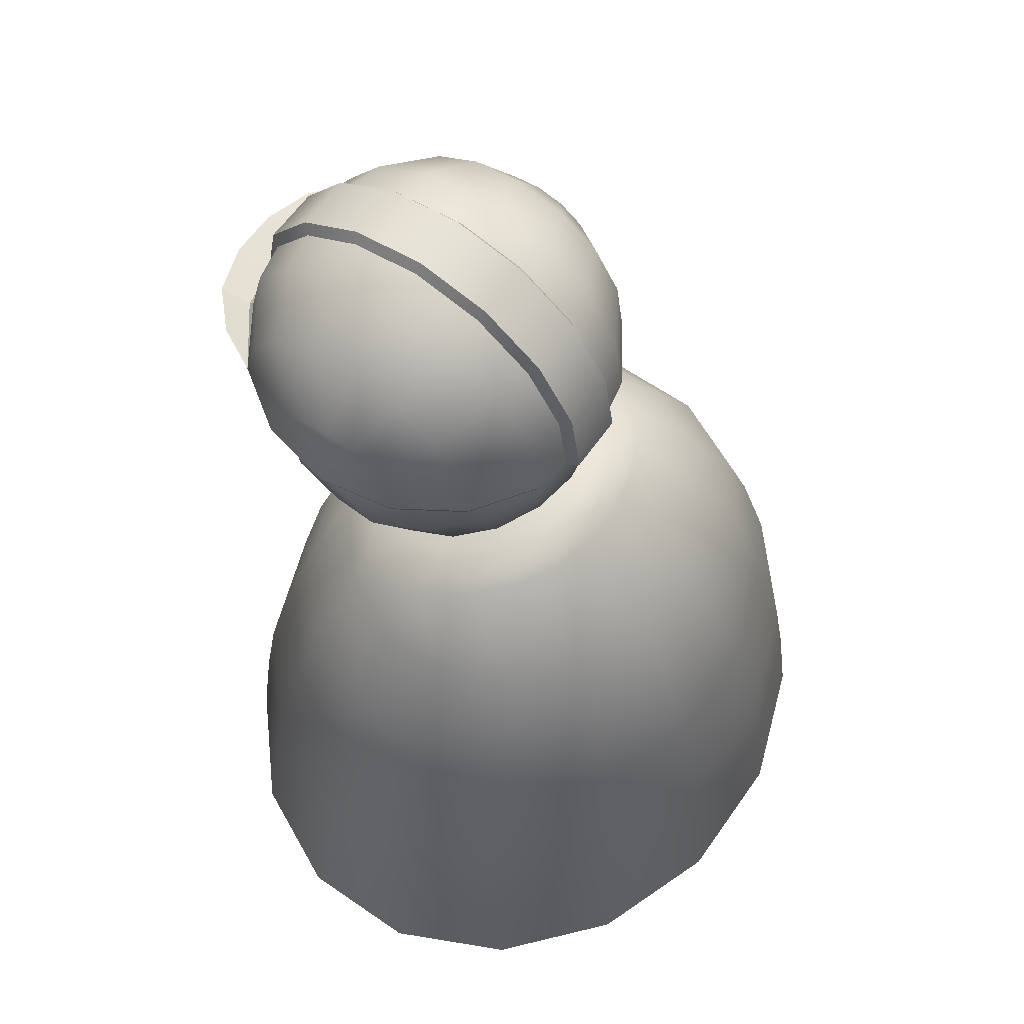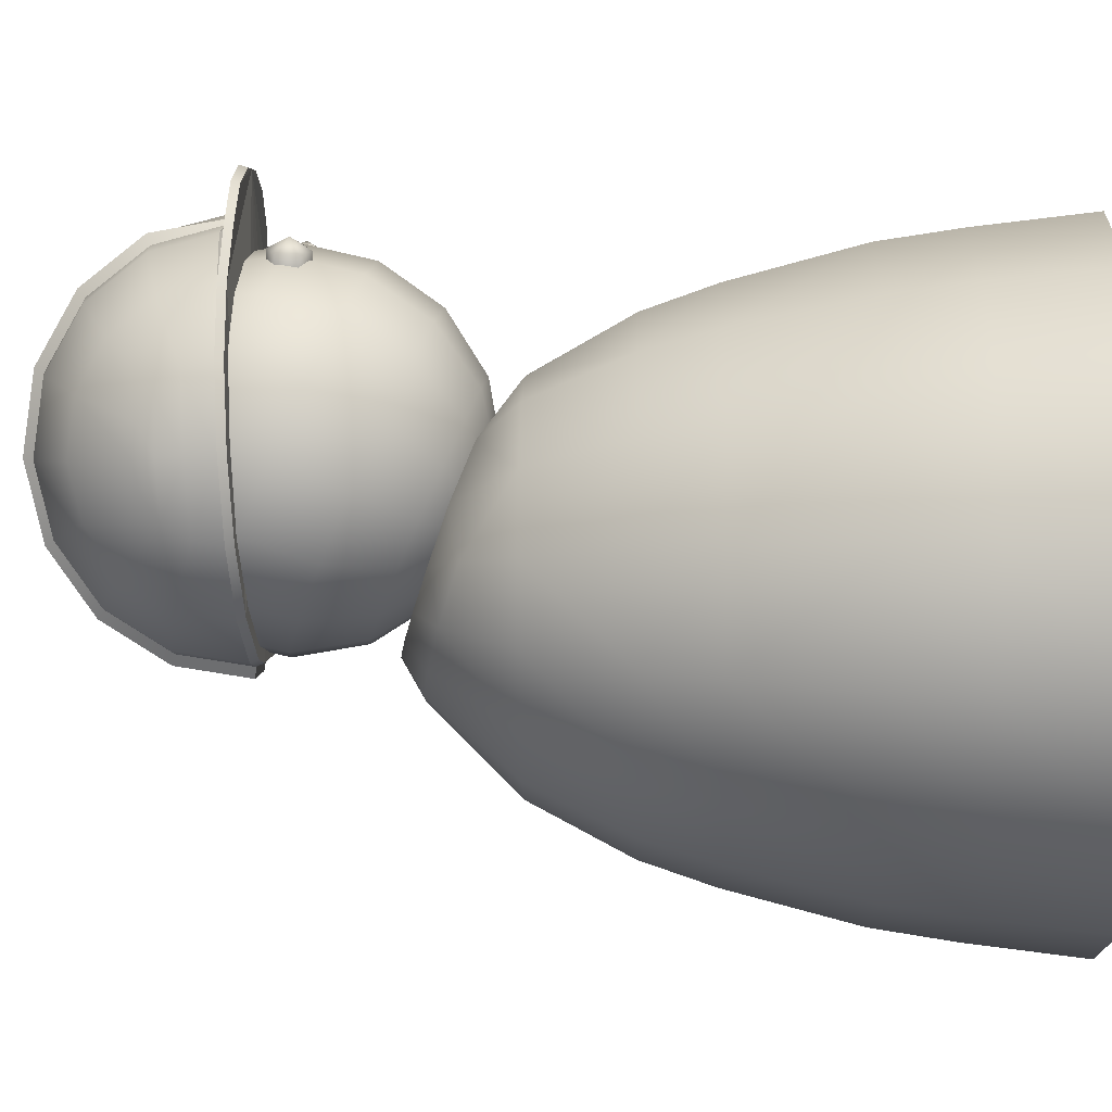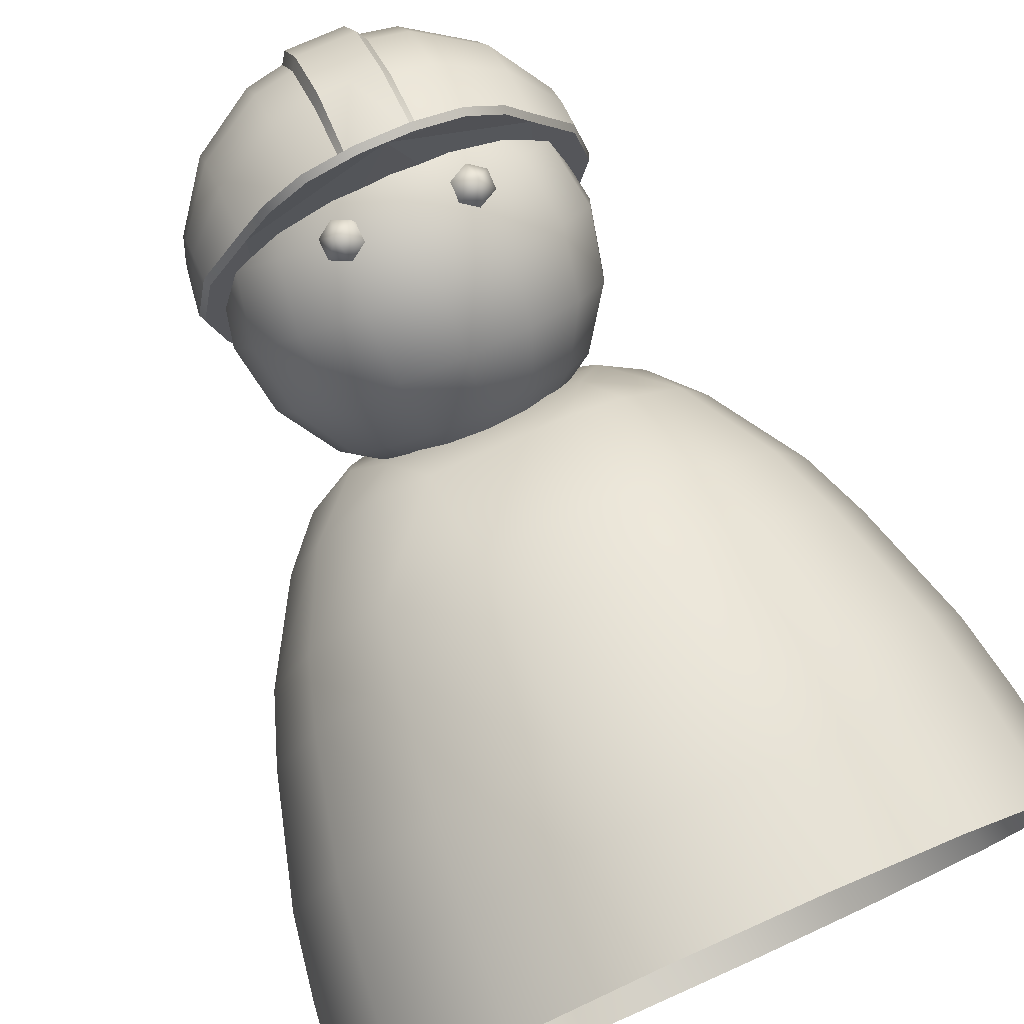
<metadata>
{"format":"obj","ext":"obj","renderer":"f3d","projection":"perspective","resolution":1024,"background":"white","views":[{"elev":61.7,"azim":125.0,"up":"+Y"},{"elev":4.5,"azim":-88.3,"up":"+Z"},{"elev":76.2,"azim":-24.0,"up":"+Z"}]}
</metadata>
<code>
v  -0 74.97 1.247
v  0 69.37 17.16
v  12.78 69.63 16.68
v  16.68 72.42 9.725
v  16.2 74.79 2.824
v  14.19 76.59 -2.388
v  10.46 77.81 -5.943
v  6.288 78.5 -8.004
v  2.063 78.87 -8.813
v  24.09 64.45 14.04
v  16.1 64.45 21
v  22.8 70.94 3.871
v  19.81 73.39 -3.47
v  15.17 74.84 -8.819
v  9.379 75.73 -12.18
v  3.146 75.93 -13.69
v  -0 76.17 -13.72
v  -0 78.84 -8.885
v  20.34 51.71 26.53
v  9.16 64.45 23.5
v  8.454 51.71 30.82
v  30.45 51.71 17.74
v  35.92 51.71 6.239
v  28.42 64.45 4.941
v  35.92 51.71 -6.205
v  28.42 64.45 -4.907
v  30.45 51.71 -17.7
v  24.09 64.45 -14
v  20.34 51.71 -26.5
v  16.1 64.45 -20.97
v  7.144 51.71 -31.26
v  5.654 64.45 -24.74
v  -0 51.71 -31.26
v  -0 64.45 -24.74
v  8.471 42.49 34.1
v  22.32 42.47 29.11
v  33.39 42.52 19.45
v  39.37 42.56 6.838
v  39.37 42.56 -6.803
v  33.39 42.52 -19.41
v  22.32 42.47 -29.08
v  7.842 42.43 -34.32
v  -0 42.42 -34.32
v  26.11 15.29 34.05
v  25.08 25.76 32.71
v  8.807 25.76 38.58
v  9.169 15.29 40.16
v  39.08 15.29 22.76
v  37.54 25.76 21.86
v  46.1 15.29 8.003
v  44.28 25.76 7.687
v  46.1 15.29 -7.969
v  44.28 25.76 -7.653
v  39.08 15.29 -22.72
v  37.54 25.76 -21.83
v  26.11 15.29 -34.02
v  25.08 25.76 -32.67
v  9.169 15.29 -40.13
v  8.807 25.76 -38.54
v  -0 15.29 -40.13
v  -0 25.76 -38.54
v  27.25 0.2896 35.54
v  9.57 0.2896 41.92
v  40.79 0.2896 23.75
v  48.11 0.2896 8.352
v  48.11 0.2896 -8.318
v  40.79 0.2896 -23.72
v  27.25 0.2896 -35.5
v  9.57 0.2896 -41.88
v  -0 0.2896 -41.88
v  0 64.45 23.63
v  0 51.71 30.85
v  0 42.48 34.11
v  0 25.76 38.58
v  0 15.29 40.16
v  0 0.2896 41.92
v  -12.78 69.63 16.68
v  -16.68 72.42 9.725
v  -16.2 74.79 2.824
v  -14.19 76.59 -2.388
v  -10.46 77.81 -5.943
v  -6.288 78.5 -8.004
v  -2.063 78.87 -8.813
v  -24.09 64.45 14.04
v  -16.1 64.45 21
v  -22.8 70.94 3.871
v  -19.81 73.39 -3.47
v  -15.17 74.84 -8.819
v  -9.379 75.73 -12.18
v  -3.146 75.93 -13.69
v  -20.34 51.71 26.53
v  -8.454 51.71 30.82
v  -9.16 64.45 23.5
v  -30.45 51.71 17.74
v  -35.92 51.71 6.239
v  -28.42 64.45 4.941
v  -35.92 51.71 -6.205
v  -28.42 64.45 -4.907
v  -30.45 51.71 -17.7
v  -24.09 64.45 -14
v  -20.34 51.71 -26.5
v  -16.1 64.45 -20.97
v  -7.144 51.71 -31.26
v  -5.654 64.45 -24.74
v  -22.32 42.47 29.11
v  -8.471 42.49 34.1
v  -33.39 42.52 19.45
v  -39.37 42.56 6.838
v  -39.37 42.56 -6.803
v  -33.39 42.52 -19.41
v  -22.32 42.47 -29.08
v  -7.842 42.43 -34.32
v  -26.11 15.29 34.05
v  -9.169 15.29 40.16
v  -8.807 25.76 38.58
v  -25.08 25.76 32.71
v  -39.08 15.29 22.76
v  -37.54 25.76 21.86
v  -46.1 15.29 8.003
v  -44.28 25.76 7.687
v  -46.1 15.29 -7.969
v  -44.28 25.76 -7.653
v  -39.08 15.29 -22.72
v  -37.54 25.76 -21.83
v  -26.11 15.29 -34.02
v  -25.08 25.76 -32.67
v  -9.169 15.29 -40.13
v  -8.807 25.76 -38.54
v  -27.25 0.2896 35.54
v  -9.57 0.2896 41.92
v  -40.79 0.2896 23.75
v  -48.11 0.2896 8.352
v  -48.11 0.2896 -8.318
v  -40.79 0.2896 -23.72
v  -27.25 0.2896 -35.5
v  -9.57 0.2896 -41.88
v  0 113 24.54
v  0 107.6 32.16
v  3.5 107.9 31.52
v  6.467 108.7 29.71
v  8.449 109.9 27
v  9.146 111.3 23.8
v  8.449 112.7 20.6
v  6.467 113.9 17.89
v  3.5 114.8 16.08
v  0 115 15.45
v  -3.5 114.8 16.08
v  -6.467 113.9 17.89
v  -8.449 112.7 20.6
v  -9.146 111.3 23.8
v  -8.449 109.9 27
v  -6.467 108.7 29.71
v  -3.5 107.9 31.52
v  6.467 100.2 35.96
v  0 99.72 37.14
v  11.95 101.7 32.62
v  15.61 104 27.61
v  16.9 106.6 21.7
v  15.61 109.2 15.79
v  11.95 111.4 10.78
v  6.467 112.9 7.431
v  0 113.5 6.256
v  -6.467 112.9 7.431
v  -11.95 111.4 10.78
v  -15.61 109.2 15.79
v  -16.9 106.6 21.7
v  -15.61 104 27.61
v  -11.95 101.7 32.62
v  -6.467 100.2 35.96
v  8.449 91.21 37.19
v  0 90.53 38.72
v  15.61 93.16 32.81
v  20.4 96.07 26.27
v  22.08 99.5 18.55
v  20.4 102.9 10.83
v  15.61 105.8 4.281
v  8.449 107.8 -0.0924
v  -0 108.5 -1.628
v  -8.449 107.8 -0.0924
v  -15.61 105.8 4.281
v  -20.4 102.9 10.83
v  -22.08 99.5 18.55
v  -20.4 96.07 26.27
v  -15.61 93.16 32.81
v  -8.449 91.21 37.19
v  9.146 82.17 35.01
v  0 81.43 36.67
v  16.9 84.28 30.27
v  22.08 87.43 23.19
v  23.9 91.14 14.83
v  22.08 94.86 6.474
v  16.9 98.01 -0.6106
v  9.146 100.1 -5.344
v  -0 100.9 -7.006
v  -9.146 100.1 -5.344
v  -16.9 98.01 -0.6106
v  -22.08 94.86 6.474
v  -23.9 91.14 14.83
v  -22.08 87.43 23.19
v  -16.9 84.28 30.27
v  -9.146 82.17 35.01
v  8.449 74.5 29.75
v  0 73.82 31.29
v  15.61 76.44 25.38
v  20.4 79.35 18.83
v  22.08 82.79 11.11
v  20.4 86.22 3.394
v  15.61 89.13 -3.151
v  8.449 91.08 -7.525
v  -0 91.76 -9.06
v  -8.449 91.08 -7.525
v  -15.61 89.13 -3.151
v  -20.4 86.22 3.394
v  -22.08 82.79 11.11
v  -20.4 79.35 18.83
v  -15.61 76.44 25.38
v  -8.449 74.5 29.75
v  6.467 69.36 22.23
v  0 68.84 23.4
v  11.95 70.85 18.88
v  15.61 73.08 13.87
v  16.9 75.7 7.964
v  15.61 78.33 2.055
v  11.95 80.56 -2.954
v  6.467 82.05 -6.302
v  -0 82.57 -7.477
v  -6.467 82.05 -6.302
v  -11.95 80.56 -2.954
v  -15.61 78.33 2.055
v  -16.9 75.7 7.964
v  -15.61 73.08 13.87
v  -11.95 70.85 18.88
v  -6.467 69.36 22.23
v  3.5 67.54 13.58
v  0 67.25 14.22
v  6.467 68.34 11.77
v  8.449 69.55 9.057
v  9.146 70.97 5.859
v  8.449 72.39 2.661
v  6.467 73.6 -0.0501
v  3.5 74.4 -1.862
v  -0 74.69 -2.498
v  -3.5 74.4 -1.862
v  -6.467 73.6 -0.0501
v  -8.449 72.39 2.661
v  -9.146 70.97 5.859
v  -8.449 69.55 9.057
v  -6.467 68.34 11.77
v  -3.5 67.54 13.58
v  0 69.31 5.12
v  8.905 90.61 39.21
v  10.63 92.03 37.14
v  8.489 93.34 37.92
v  10.58 89.4 36.98
v  8.385 88.08 37.6
v  6.24 89.4 38.38
v  6.292 92.03 38.54
v  9.699 92.22 34.25
v  7.554 93.54 35.03
v  9.647 89.59 34.09
v  7.45 88.28 34.71
v  5.305 89.59 35.5
v  5.357 92.22 35.66
v  -8.905 90.61 39.21
v  -8.489 93.34 37.92
v  -10.63 92.03 37.14
v  -10.58 89.4 36.98
v  -8.385 88.08 37.6
v  -6.24 89.4 38.38
v  -6.292 92.03 38.54
v  -7.554 93.54 35.03
v  -9.699 92.22 34.25
v  -9.647 89.59 34.09
v  -7.45 88.28 34.71
v  -5.305 89.59 35.5
v  -5.357 92.22 35.66
v  24.2 105.5 18.94
v  24.2 103.6 22.3
v  25.13 103.4 15.22
v  24.2 106 15.07
v  24.2 96.01 5.581
v  18.52 95.59 -2.906
v  18.52 102.4 -1.865
v  24.2 99.7 6.144
v  18.52 108.3 1.833
v  24.2 102.9 8.145
v  18.52 112.4 7.626
v  24.2 105.1 11.28
v  18.52 114.1 14.63
v  18.52 113.1 21.78
v  18.52 109.6 27.99
v  18.52 104.1 32.31
v  24.2 100.6 24.64
v  18.52 97.42 34.09
v  24.2 97 25.6
v  10.02 95.31 -8.576
v  10.02 104.2 -7.216
v  10.02 111.9 -2.384
v  10.02 117.3 5.184
v  10.02 119.5 14.34
v  10.02 118.2 23.68
v  10.02 113.6 31.79
v  10.02 106.4 37.44
v  10.02 98.33 39.59
v  4.876 95.26 -9.599
v  4.876 104.5 -8.181
v  4.875 112.6 -3.145
v  4.875 118.2 4.744
v  4.875 120.5 14.28
v  4.875 119.1 24.02
v  4.875 114.3 32.48
v  4.875 106.8 38.36
v  4.875 98.38 40.61
v  3.965 105 -9.623
v  3.965 95.47 -11.11
v  -0 95.47 -11.11
v  -0 105 -9.623
v  3.965 113.6 -4.281
v  -0 113.6 -4.281
v  3.965 119.5 4.086
v  0 119.5 4.086
v  3.965 121.9 14.2
v  0 121.9 14.2
v  3.965 120.5 24.53
v  0 120.5 24.53
v  3.965 115.4 33.5
v  0 115.4 33.5
v  3.965 107.5 39.74
v  0 107.5 39.74
v  0 98.26 42.1
v  4.169 98.31 41.34
v  -0 95.26 -9.599
v  4.183 97.68 41.45
v  10.02 97.63 40.33
v  10.02 97 45.35
v  15.13 97.08 40.53
v  3.462 96.97 47.49
v  0 97.75 40.78
v  0 96.97 47.49
v  4.345 97.75 40.78
v  4.838 94.27 -9.172
v  9.874 94.32 -8.171
v  18.25 94.59 -2.585
v  0 95.95 47.15
v  23.84 95.01 5.775
v  25.8 95.5 15.64
v  18.19 96.41 33.95
v  23.84 95.99 25.5
v  14.81 96.07 40.37
v  9.808 95.98 45.06
v  3.401 95.95 47.15
v  -0 94.27 -9.172
v  26.19 96.51 15.59
v  25.67 100.2 15.39
v  -24.2 105.5 18.94
v  -24.2 106 15.07
v  -25.13 103.4 15.22
v  -24.2 103.6 22.3
v  -24.2 96.01 5.581
v  -24.2 99.7 6.144
v  -18.52 102.4 -1.865
v  -18.52 95.59 -2.906
v  -24.2 102.9 8.145
v  -18.52 108.3 1.833
v  -24.2 105.1 11.28
v  -18.52 112.4 7.626
v  -18.52 114.1 14.63
v  -18.52 113.1 21.78
v  -18.52 109.6 27.99
v  -24.2 100.6 24.64
v  -18.52 104.1 32.31
v  -24.2 97 25.6
v  -18.52 97.42 34.09
v  -10.02 104.2 -7.216
v  -10.02 95.31 -8.576
v  -10.02 111.9 -2.384
v  -10.02 117.3 5.184
v  -10.02 119.5 14.34
v  -10.02 118.2 23.68
v  -10.02 113.6 31.79
v  -10.02 106.4 37.44
v  -10.02 98.33 39.59
v  -4.876 104.5 -8.181
v  -4.876 95.26 -9.599
v  -4.875 112.6 -3.145
v  -4.875 118.2 4.744
v  -4.875 120.5 14.28
v  -4.875 119.1 24.02
v  -4.875 114.3 32.48
v  -4.875 106.8 38.36
v  -4.875 98.38 40.61
v  -3.965 105 -9.623
v  -3.965 95.47 -11.11
v  -3.965 113.6 -4.281
v  -3.965 119.5 4.086
v  -3.965 121.9 14.2
v  -3.965 120.5 24.53
v  -3.965 115.4 33.5
v  -3.965 107.5 39.74
v  -4.169 98.31 41.34
v  -15.13 97.08 40.53
v  -10.02 97 45.35
v  -10.02 97.63 40.33
v  -3.462 96.97 47.49
v  -4.183 97.68 41.45
v  -4.345 97.75 40.78
v  -9.808 95.98 45.06
v  -14.81 96.07 40.37
v  -18.19 96.41 33.95
v  -23.84 95.99 25.5
v  -25.8 95.5 15.64
v  -18.25 94.59 -2.585
v  -23.84 95.01 5.775
v  -9.874 94.32 -8.171
v  -4.838 94.27 -9.172
v  -3.401 95.95 47.15
v  -26.19 96.51 15.59
v  -25.67 100.2 15.39
v  0 97.62 42.26
g workman
f 1 2 3
f 1 3 4
f 1 4 5
f 1 5 6
f 1 6 7
f 1 7 8
f 1 8 9
f 10 4 3 11
f 12 5 4 10
f 13 6 5 12
f 14 7 6 13
f 15 8 7 14
f 16 9 8 15
f 17 18 9 16
f 19 11 20 21
f 22 10 11 19
f 23 24 10 22
f 25 26 24 23
f 27 28 26 25
f 29 30 28 27
f 31 32 30 29
f 33 34 32 31
f 19 21 35 36
f 22 19 36 37
f 23 22 37 38
f 25 23 38 39
f 40 27 25 39
f 41 29 27 40
f 42 31 29 41
f 43 33 31 42
f 44 45 46 47
f 48 49 45 44
f 50 51 49 48
f 52 53 51 50
f 54 55 53 52
f 56 57 55 54
f 58 59 57 56
f 60 61 59 58
f 62 44 47 63
f 64 48 44 62
f 65 50 48 64
f 66 52 50 65
f 67 54 52 66
f 68 56 54 67
f 69 58 56 68
f 70 60 58 69
f 20 11 3
f 1 9 18
f 2 71 20 3
f 71 72 21 20
f 35 73 74 46
f 46 74 75 47
f 47 75 76 63
f 10 24 12
f 26 13 12 24
f 28 14 13 26
f 30 15 14 28
f 32 16 15 30
f 34 17 16 32
f 36 35 46 45
f 37 36 45 49
f 38 37 49 51
f 39 38 51 53
f 55 40 39 53
f 57 41 40 55
f 59 42 41 57
f 61 43 42 59
f 73 35 21 72
f 1 77 2
f 1 78 77
f 1 79 78
f 1 80 79
f 1 81 80
f 1 82 81
f 1 83 82
f 84 85 77 78
f 86 84 78 79
f 87 86 79 80
f 88 87 80 81
f 89 88 81 82
f 90 89 82 83
f 17 90 83 18
f 91 92 93 85
f 94 91 85 84
f 95 94 84 96
f 97 95 96 98
f 99 97 98 100
f 101 99 100 102
f 103 101 102 104
f 33 103 104 34
f 91 105 106 92
f 94 107 105 91
f 95 108 107 94
f 97 109 108 95
f 110 109 97 99
f 111 110 99 101
f 112 111 101 103
f 43 112 103 33
f 113 114 115 116
f 117 113 116 118
f 119 117 118 120
f 121 119 120 122
f 123 121 122 124
f 125 123 124 126
f 127 125 126 128
f 60 127 128 61
f 129 130 114 113
f 131 129 113 117
f 132 131 117 119
f 133 132 119 121
f 134 133 121 123
f 135 134 123 125
f 136 135 125 127
f 70 136 127 60
f 93 77 85
f 1 18 83
f 2 77 93 71
f 71 93 92 72
f 106 115 74 73
f 115 114 75 74
f 114 130 76 75
f 84 86 96
f 98 96 86 87
f 100 98 87 88
f 102 100 88 89
f 104 102 89 90
f 34 104 90 17
f 105 116 115 106
f 107 118 116 105
f 108 120 118 107
f 109 122 120 108
f 124 122 109 110
f 126 124 110 111
f 128 126 111 112
f 61 128 112 43
f 73 72 92 106
f 137 138 139
f 137 139 140
f 137 140 141
f 137 141 142
f 137 142 143
f 137 143 144
f 137 144 145
f 137 145 146
f 137 146 147
f 137 147 148
f 137 148 149
f 137 149 150
f 137 150 151
f 137 151 152
f 137 152 153
f 137 153 138
f 154 139 138 155
f 156 140 139 154
f 157 141 140 156
f 158 142 141 157
f 159 143 142 158
f 160 144 143 159
f 161 145 144 160
f 162 146 145 161
f 163 147 146 162
f 164 148 147 163
f 165 149 148 164
f 166 150 149 165
f 167 151 150 166
f 168 152 151 167
f 169 153 152 168
f 155 138 153 169
f 170 154 155 171
f 172 156 154 170
f 173 157 156 172
f 174 158 157 173
f 175 159 158 174
f 176 160 159 175
f 177 161 160 176
f 178 162 161 177
f 179 163 162 178
f 180 164 163 179
f 181 165 164 180
f 182 166 165 181
f 183 167 166 182
f 184 168 167 183
f 185 169 168 184
f 171 155 169 185
f 186 170 171 187
f 188 172 170 186
f 189 173 172 188
f 190 174 173 189
f 191 175 174 190
f 192 176 175 191
f 193 177 176 192
f 194 178 177 193
f 195 179 178 194
f 196 180 179 195
f 197 181 180 196
f 198 182 181 197
f 199 183 182 198
f 200 184 183 199
f 201 185 184 200
f 187 171 185 201
f 202 186 187 203
f 204 188 186 202
f 205 189 188 204
f 206 190 189 205
f 207 191 190 206
f 208 192 191 207
f 209 193 192 208
f 210 194 193 209
f 211 195 194 210
f 212 196 195 211
f 213 197 196 212
f 214 198 197 213
f 215 199 198 214
f 216 200 199 215
f 217 201 200 216
f 203 187 201 217
f 218 202 203 219
f 220 204 202 218
f 221 205 204 220
f 222 206 205 221
f 223 207 206 222
f 224 208 207 223
f 225 209 208 224
f 226 210 209 225
f 227 211 210 226
f 228 212 211 227
f 229 213 212 228
f 230 214 213 229
f 231 215 214 230
f 232 216 215 231
f 233 217 216 232
f 219 203 217 233
f 234 218 219 235
f 236 220 218 234
f 237 221 220 236
f 238 222 221 237
f 239 223 222 238
f 240 224 223 239
f 241 225 224 240
f 242 226 225 241
f 243 227 226 242
f 244 228 227 243
f 245 229 228 244
f 246 230 229 245
f 247 231 230 246
f 248 232 231 247
f 249 233 232 248
f 235 219 233 249
f 250 234 235
f 250 236 234
f 250 237 236
f 250 238 237
f 250 239 238
f 250 240 239
f 250 241 240
f 250 242 241
f 250 243 242
f 250 244 243
f 250 245 244
f 250 246 245
f 250 247 246
f 250 248 247
f 250 249 248
f 250 235 249
f 251 252 253
f 251 254 252
f 251 255 254
f 251 256 255
f 251 257 256
f 251 253 257
f 253 252 258 259
f 252 254 260 258
f 254 255 261 260
f 255 256 262 261
f 256 257 263 262
f 257 253 259 263
f 264 265 266
f 264 266 267
f 264 267 268
f 264 268 269
f 264 269 270
f 264 270 265
f 265 271 272 266
f 266 272 273 267
f 267 273 274 268
f 268 274 275 269
f 269 275 276 270
f 270 276 271 265
f 277 278 279 280
f 281 282 283 284
f 284 283 285 286
f 286 285 287 288
f 288 287 289 280
f 280 289 290 277
f 277 290 291 278
f 278 291 292 293
f 293 292 294 295
f 282 296 297 283
f 283 297 298 285
f 285 298 299 287
f 287 299 300 289
f 289 300 301 290
f 290 301 302 291
f 291 302 303 292
f 294 292 303 304
f 296 305 306 297
f 297 306 307 298
f 298 307 308 299
f 299 308 309 300
f 300 309 310 301
f 301 310 311 302
f 302 311 312 303
f 303 312 313 304
f 314 315 316 317
f 318 314 317 319
f 320 318 319 321
f 322 320 321 323
f 324 322 323 325
f 326 324 325 327
f 328 326 327 329
f 329 330 331 328
f 315 314 306 305
f 315 305 332 316
f 313 331 333
f 326 328 312 311
f 324 326 311 310
f 322 324 310 309
f 320 322 309 308
f 318 320 308 307
f 314 318 307 306
f 294 334 335 336
f 337 335 334 333
f 338 339 337 333
f 338 333 340
f 341 342 343 344
f 343 345 346 347
f 346 348 347
f 347 349 350 344
f 350 351 344
f 343 347 344
f 341 344 352
f 279 286 288 280
f 353 354 293 295
f 284 354 353 281
f 354 279 278 293
f 286 279 354 284
f 346 345 281 353
f 348 346 353 295
f 347 348 295 294
f 349 347 294 336
f 350 349 336 335
f 351 350 335 337
f 351 337 339 344
f 342 341 305 296
f 343 342 296 282
f 345 343 282 281
f 341 352 332 305
f 355 356 357 358
f 359 360 361 362
f 360 363 364 361
f 363 365 366 364
f 365 356 367 366
f 356 355 368 367
f 355 358 369 368
f 358 370 371 369
f 370 372 373 371
f 362 361 374 375
f 361 364 376 374
f 364 366 377 376
f 366 367 378 377
f 367 368 379 378
f 368 369 380 379
f 369 371 381 380
f 382 381 371 373
f 375 374 383 384
f 374 376 385 383
f 376 377 386 385
f 377 378 387 386
f 378 379 388 387
f 379 380 389 388
f 380 381 390 389
f 381 382 391 390
f 392 317 316 393
f 394 319 317 392
f 395 321 319 394
f 396 323 321 395
f 397 325 323 396
f 398 327 325 397
f 399 329 327 398
f 329 399 400 330
f 393 384 383 392
f 393 316 332 384
f 400 399 390 391
f 398 389 390 399
f 397 388 389 398
f 396 387 388 397
f 395 386 387 396
f 394 385 386 395
f 392 383 385 394
f 373 401 402 403
f 404 405 403 402
f 338 406 405 404
f 338 404 339
f 407 408 409 344
f 409 410 411 412
f 411 413 412
f 412 414 415 344
f 415 352 344
f 409 412 344
f 407 344 416
f 357 356 365 363
f 417 372 370 418
f 360 359 417 418
f 418 370 358 357
f 363 360 418 357
f 411 417 359 413
f 410 372 417 411
f 409 373 372 410
f 408 401 373 409
f 407 402 401 408
f 416 404 402 407
f 416 344 339 404
f 414 375 384 415
f 412 362 375 414
f 413 359 362 412
f 415 384 332 352
f 294 304 334
f 373 403 382
f 313 333 334 304
f 382 403 405 391
f 330 419 333 331
f 405 419 330 400
f 313 312 328 331
f 391 405 400

</code>
